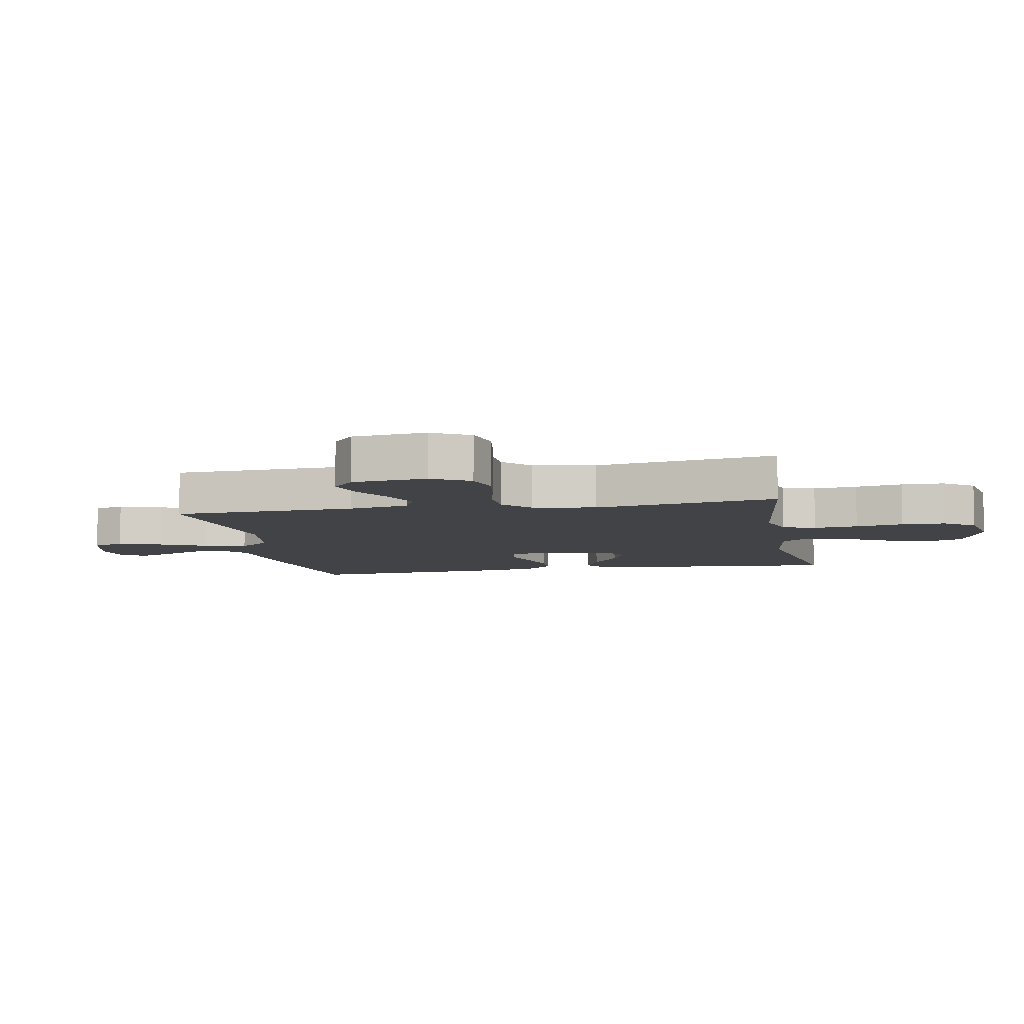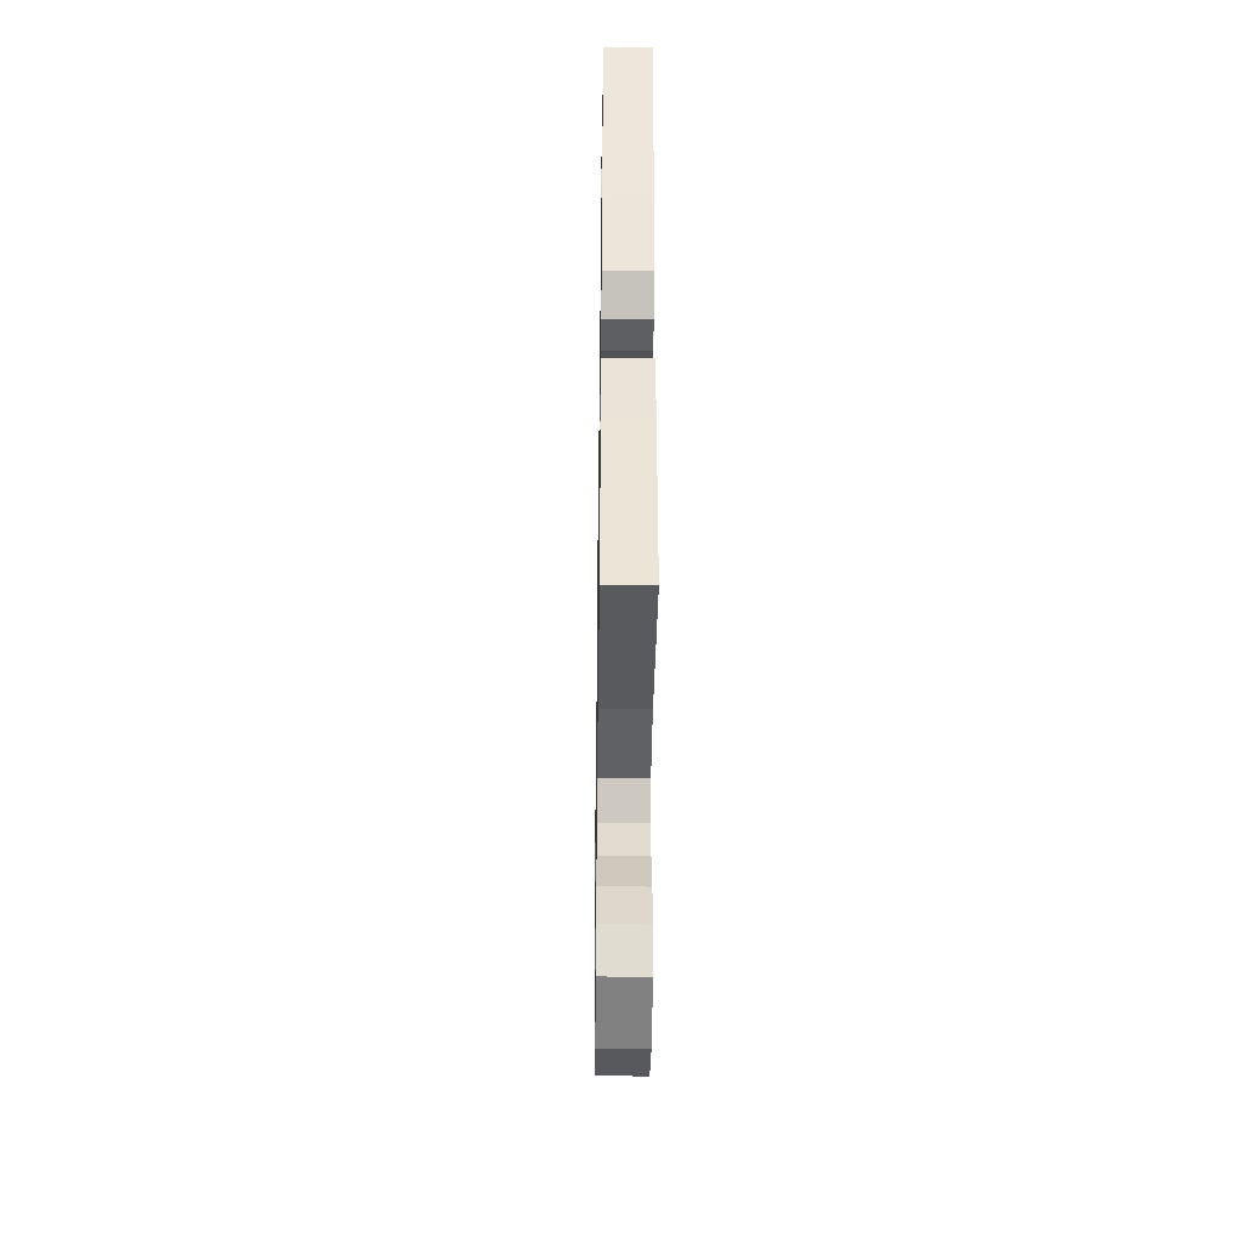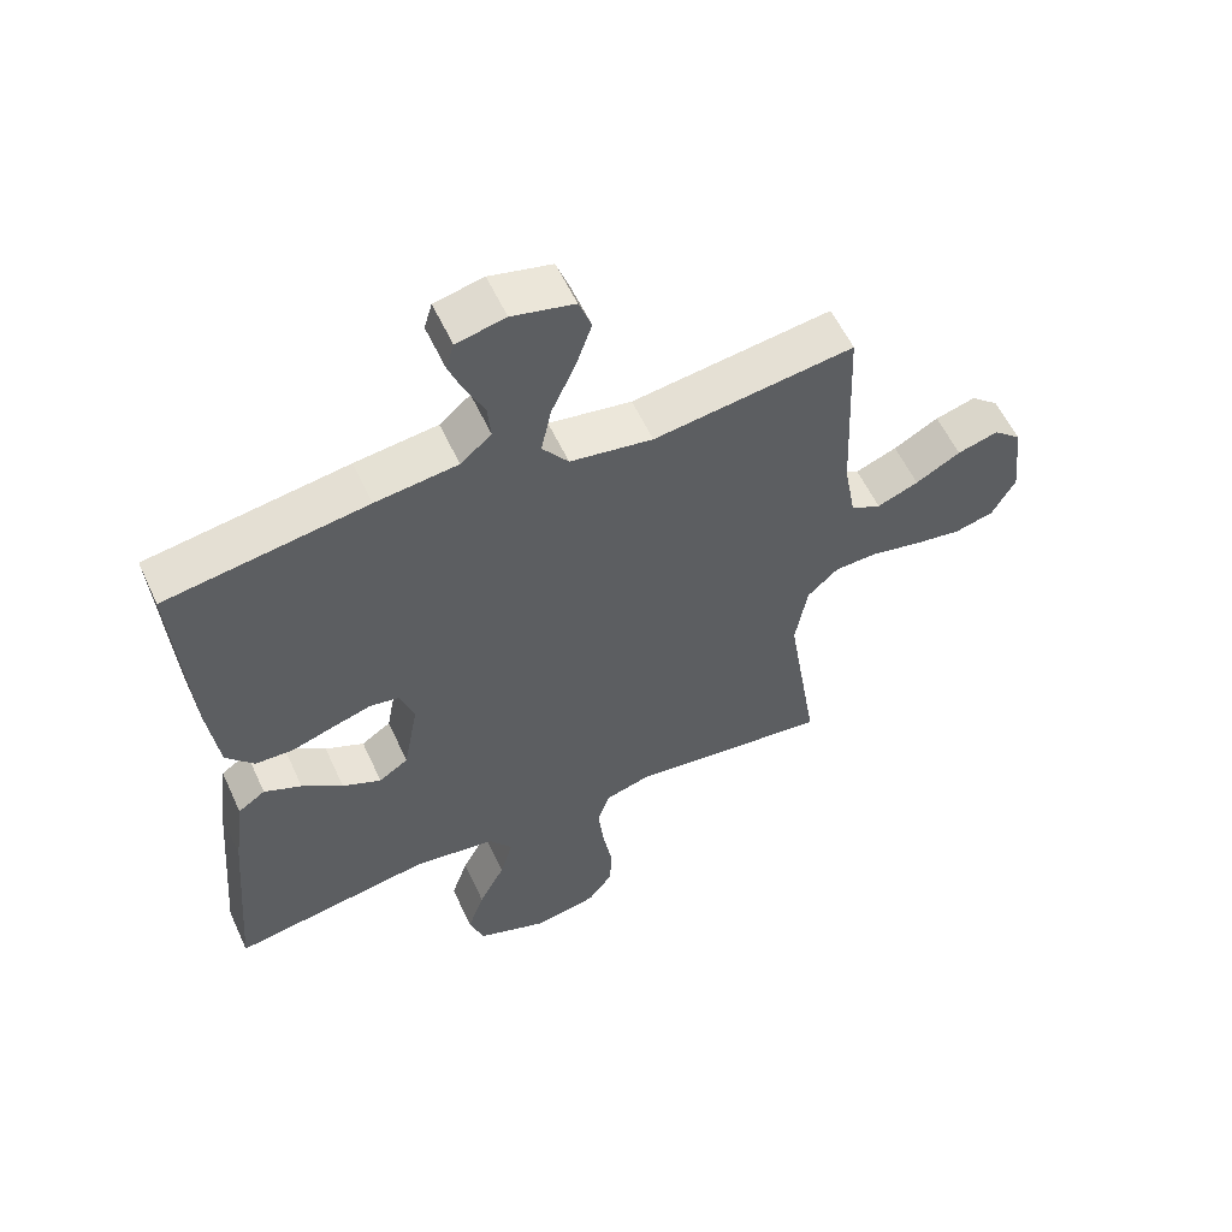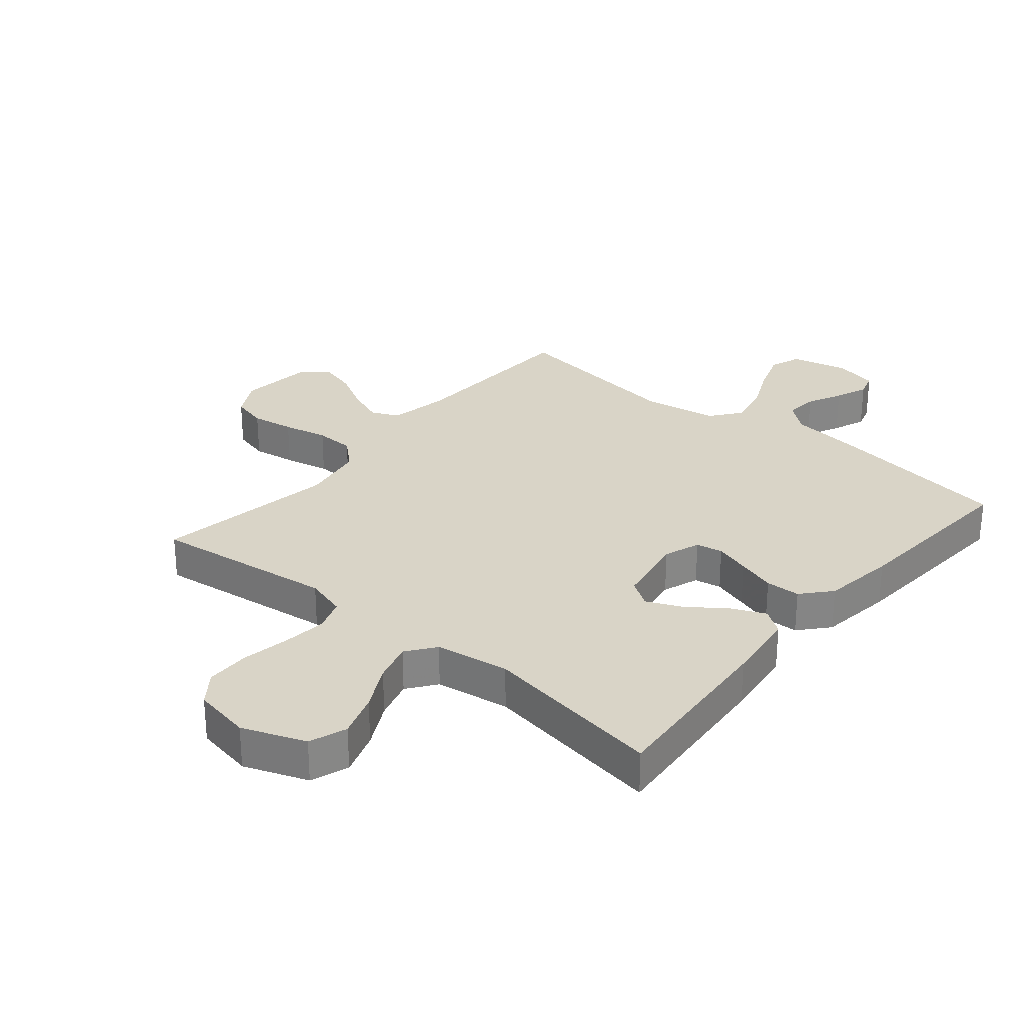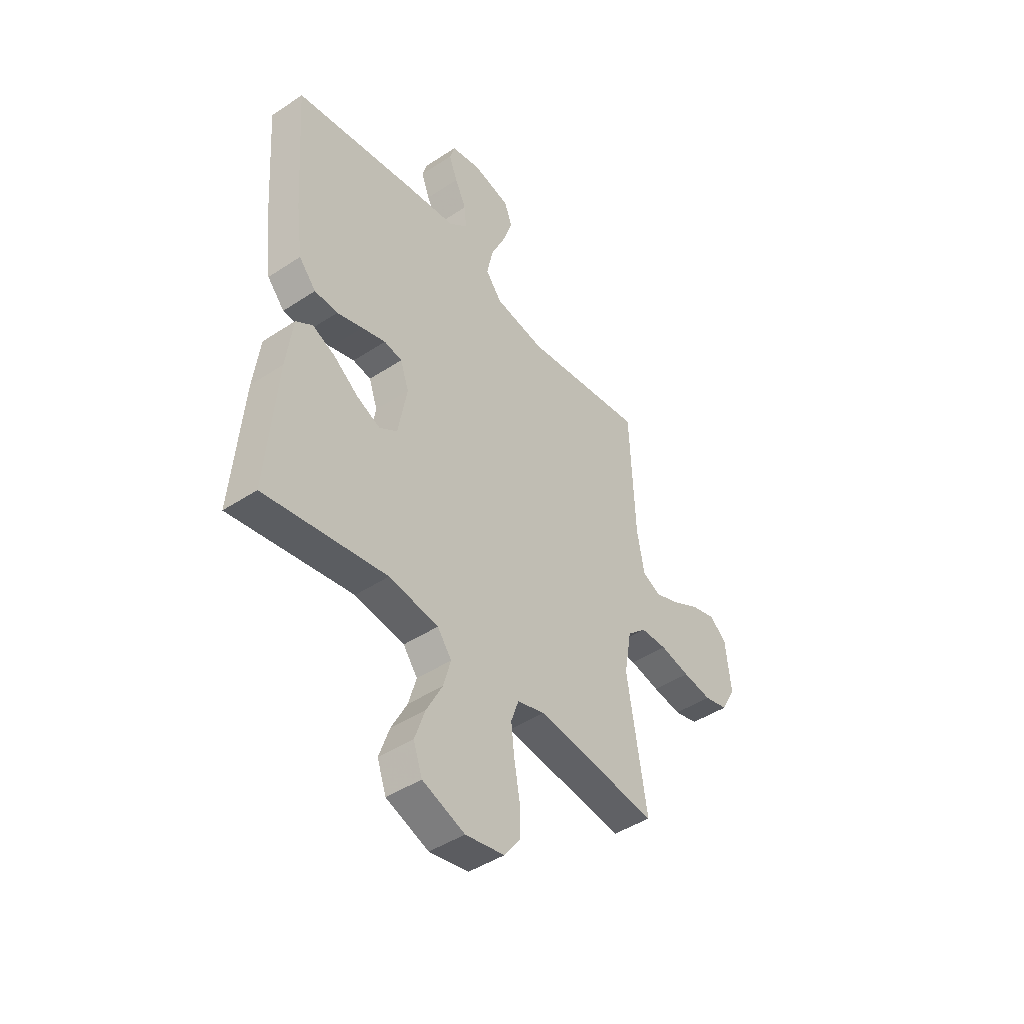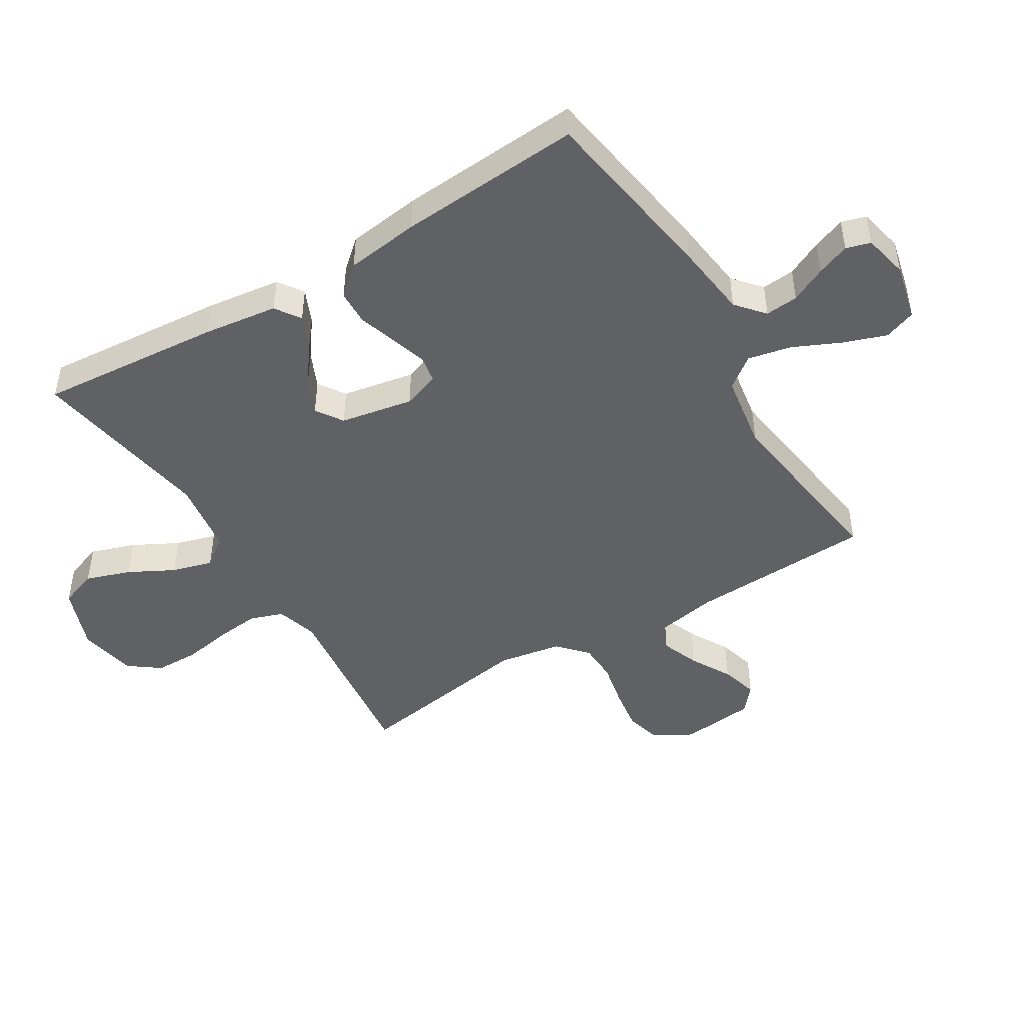
<metadata>
{"format":"obj","ext":"obj","renderer":"f3d","projection":"perspective","resolution":1024,"background":"white","views":[{"elev":-7.5,"azim":100.7,"up":"+Y"},{"elev":-39.9,"azim":-90.8,"up":"+Z"},{"elev":57.2,"azim":-24.6,"up":"+Z"},{"elev":28.6,"azim":-140.1,"up":"+Y"},{"elev":-44.8,"azim":-52.5,"up":"+Z"},{"elev":-46.5,"azim":-58.6,"up":"+Y"}]}
</metadata>
<code>
v 0.5 0.07 -0.5
v 0.2 0.07 -0.463
v 0.132 0.07 -0.483
v 0.113 0.07 -0.537
v 0.121 0.07 -0.61
v 0.135 0.07 -0.689
v 0.134 0.07 -0.761
v 0.096 0.07 -0.812
v 0 0.07 -0.83
v -0.104 0.07 -0.791
v -0.126 0.07 -0.729
v -0.101 0.07 -0.656
v -0.062 0.07 -0.582
v -0.043 0.07 -0.516
v -0.078 0.07 -0.469
v -0.2 0.07 -0.451
v -0.5 0.07 -0.5
v -0.475 0.07 -0.2
v -0.459 0.07 -0.08
v -0.418 0.07 -0.052
v -0.362 0.07 -0.077
v -0.301 0.07 -0.122
v -0.243 0.07 -0.148
v -0.199 0.07 -0.119
v -0.177 0.07 0
v -0.198 0.07 0.06
v -0.242 0.07 0.068
v -0.301 0.07 0.05
v -0.364 0.07 0.03
v -0.421 0.07 0.032
v -0.463 0.07 0.08
v -0.479 0.07 0.2
v -0.5 0.07 0.5
v -0.2 0.07 0.546
v -0.077 0.07 0.561
v -0.031 0.07 0.6
v -0.036 0.07 0.654
v -0.064 0.07 0.712
v -0.085 0.07 0.766
v -0.073 0.07 0.806
v 0 0.07 0.822
v 0.093 0.07 0.8
v 0.112 0.07 0.748
v 0.087 0.07 0.677
v 0.052 0.07 0.601
v 0.037 0.07 0.53
v 0.076 0.07 0.479
v 0.2 0.07 0.459
v 0.5 0.07 0.5
v 0.513 0.07 0.2
v 0.531 0.07 0.101
v 0.576 0.07 0.08
v 0.638 0.07 0.104
v 0.705 0.07 0.141
v 0.766 0.07 0.158
v 0.808 0.07 0.122
v 0.821 0.07 0
v 0.786 0.07 -0.063
v 0.727 0.07 -0.078
v 0.656 0.07 -0.067
v 0.582 0.07 -0.051
v 0.517 0.07 -0.053
v 0.47 0.07 -0.096
v 0.452 0.07 -0.2
v 0.5 0 -0.5
v 0.2 0 -0.463
v 0.132 0 -0.483
v 0.113 0 -0.537
v 0.121 0 -0.61
v 0.135 0 -0.689
v 0.134 0 -0.761
v 0.096 0 -0.812
v 0 0 -0.83
v -0.104 0 -0.791
v -0.126 0 -0.729
v -0.101 0 -0.656
v -0.062 0 -0.582
v -0.043 0 -0.516
v -0.078 0 -0.469
v -0.2 0 -0.451
v -0.5 0 -0.5
v -0.475 0 -0.2
v -0.459 0 -0.08
v -0.418 0 -0.052
v -0.362 0 -0.077
v -0.301 0 -0.122
v -0.243 0 -0.148
v -0.199 0 -0.119
v -0.177 0 0
v -0.198 0 0.06
v -0.242 0 0.068
v -0.301 0 0.05
v -0.364 0 0.03
v -0.421 0 0.032
v -0.463 0 0.08
v -0.479 0 0.2
v -0.5 0 0.5
v -0.2 0 0.546
v -0.077 0 0.561
v -0.031 0 0.6
v -0.036 0 0.654
v -0.064 0 0.712
v -0.085 0 0.766
v -0.073 0 0.806
v 0 0 0.822
v 0.093 0 0.8
v 0.112 0 0.748
v 0.087 0 0.677
v 0.052 0 0.601
v 0.037 0 0.53
v 0.076 0 0.479
v 0.2 0 0.459
v 0.5 0 0.5
v 0.513 0 0.2
v 0.531 0 0.101
v 0.576 0 0.08
v 0.638 0 0.104
v 0.705 0 0.141
v 0.766 0 0.158
v 0.808 0 0.122
v 0.821 0 0
v 0.786 0 -0.063
v 0.727 0 -0.078
v 0.656 0 -0.067
v 0.582 0 -0.051
v 0.517 0 -0.053
v 0.47 0 -0.096
v 0.452 0 -0.2
f 59 60 61
f 58 59 61
f 57 58 61
f 56 57 61
f 55 56 61
f 54 55 61
f 53 54 61
f 52 53 61 62
f 51 52 62 63
f 48 49 50
f 50 51 63
f 48 50 63
f 47 48 63
f 43 44 45
f 42 43 45
f 41 42 45
f 40 41 45
f 39 40 45
f 38 39 45
f 37 38 45
f 36 37 45 46
f 47 63 64
f 46 47 64
f 36 46 64
f 35 36 64
f 33 34 35
f 32 33 35
f 31 32 35
f 30 31 35
f 29 30 35
f 28 29 35
f 20 21 22
f 19 20 22
f 18 19 22
f 17 18 22
f 16 17 22
f 15 16 22 23
f 14 15 23 24
f 11 12 13
f 10 11 13
f 9 10 13
f 8 9 13
f 7 8 13
f 6 7 13
f 5 6 13
f 4 5 13 14
f 14 24 25
f 4 14 25
f 3 4 25
f 64 1 2
f 3 25 26
f 2 3 26
f 64 2 26
f 35 64 26
f 27 28 35
f 26 27 35
f 125 124 123
f 125 123 122
f 125 122 121
f 125 121 120
f 125 120 119
f 125 119 118
f 125 118 117
f 126 125 117 116
f 127 126 116 115
f 114 113 112
f 127 115 114
f 127 114 112
f 127 112 111
f 109 108 107
f 109 107 106
f 109 106 105
f 109 105 104
f 109 104 103
f 109 103 102
f 109 102 101
f 110 109 101 100
f 128 127 111
f 128 111 110
f 128 110 100
f 128 100 99
f 99 98 97
f 99 97 96
f 99 96 95
f 99 95 94
f 99 94 93
f 99 93 92
f 86 85 84
f 86 84 83
f 86 83 82
f 86 82 81
f 86 81 80
f 87 86 80 79
f 88 87 79 78
f 77 76 75
f 77 75 74
f 77 74 73
f 77 73 72
f 77 72 71
f 77 71 70
f 77 70 69
f 78 77 69 68
f 89 88 78
f 89 78 68
f 89 68 67
f 66 65 128
f 90 89 67
f 90 67 66
f 90 66 128
f 90 128 99
f 99 92 91
f 99 91 90
f 1 65 66 2
f 2 66 67 3
f 3 67 68 4
f 4 68 69 5
f 5 69 70 6
f 6 70 71 7
f 7 71 72 8
f 8 72 73 9
f 9 73 74 10
f 10 74 75 11
f 11 75 76 12
f 12 76 77 13
f 13 77 78 14
f 14 78 79 15
f 15 79 80 16
f 16 80 81 17
f 17 81 82 18
f 18 82 83 19
f 19 83 84 20
f 20 84 85 21
f 21 85 86 22
f 22 86 87 23
f 23 87 88 24
f 24 88 89 25
f 25 89 90 26
f 26 90 91 27
f 27 91 92 28
f 28 92 93 29
f 29 93 94 30
f 30 94 95 31
f 31 95 96 32
f 32 96 97 33
f 33 97 98 34
f 34 98 99 35
f 35 99 100 36
f 36 100 101 37
f 37 101 102 38
f 38 102 103 39
f 39 103 104 40
f 40 104 105 41
f 41 105 106 42
f 42 106 107 43
f 43 107 108 44
f 44 108 109 45
f 45 109 110 46
f 46 110 111 47
f 47 111 112 48
f 48 112 113 49
f 49 113 114 50
f 50 114 115 51
f 51 115 116 52
f 52 116 117 53
f 53 117 118 54
f 54 118 119 55
f 55 119 120 56
f 56 120 121 57
f 57 121 122 58
f 58 122 123 59
f 59 123 124 60
f 60 124 125 61
f 61 125 126 62
f 62 126 127 63
f 63 127 128 64
f 64 128 65 1

</code>
